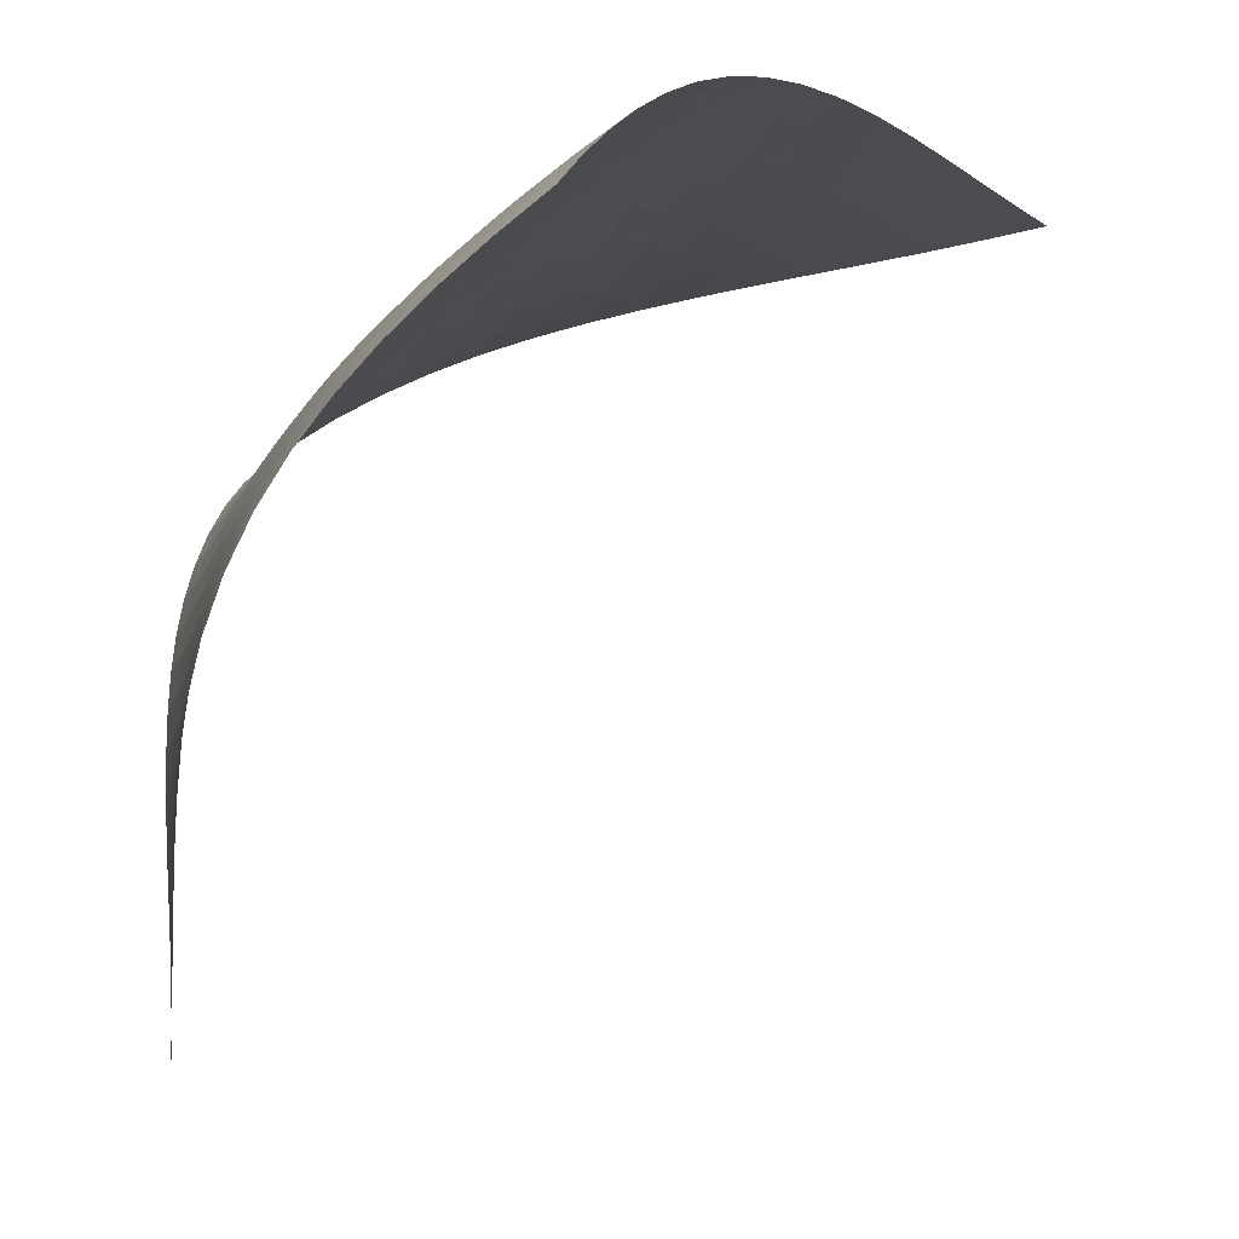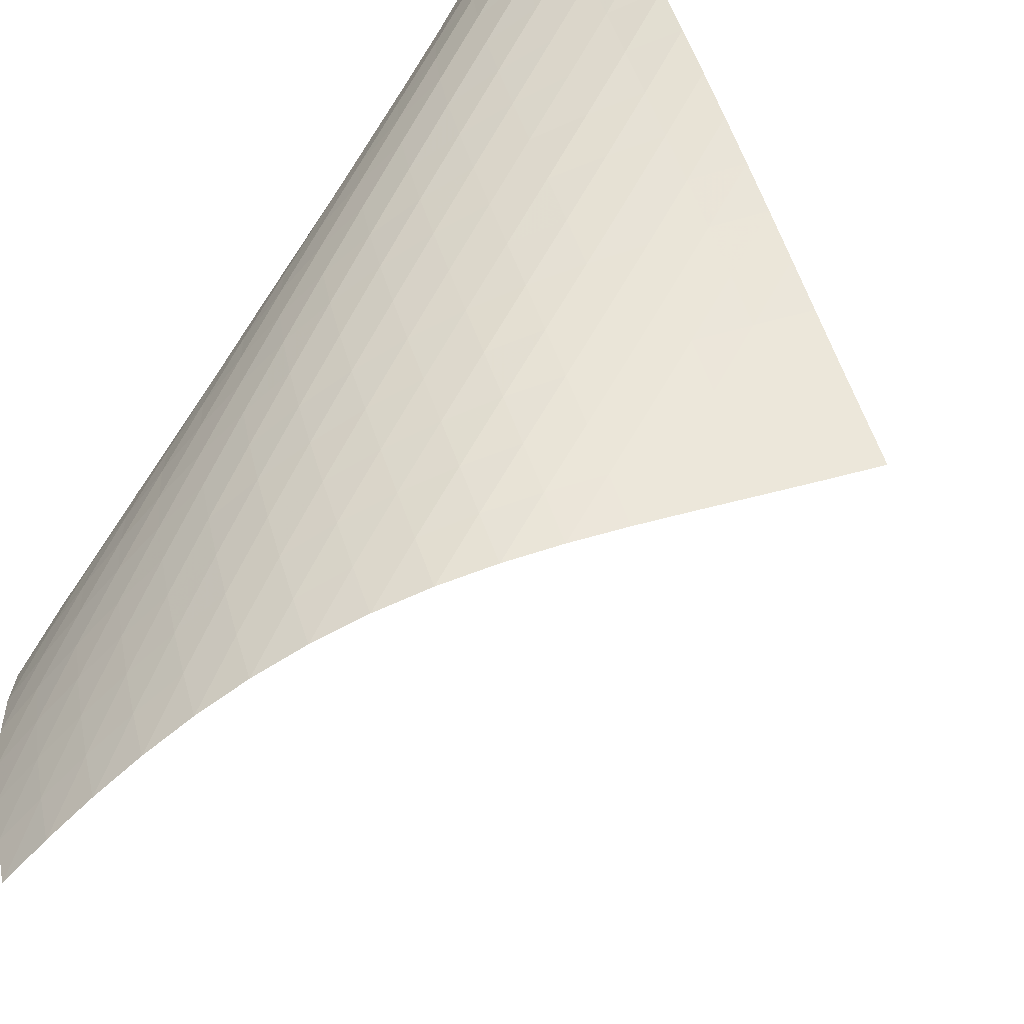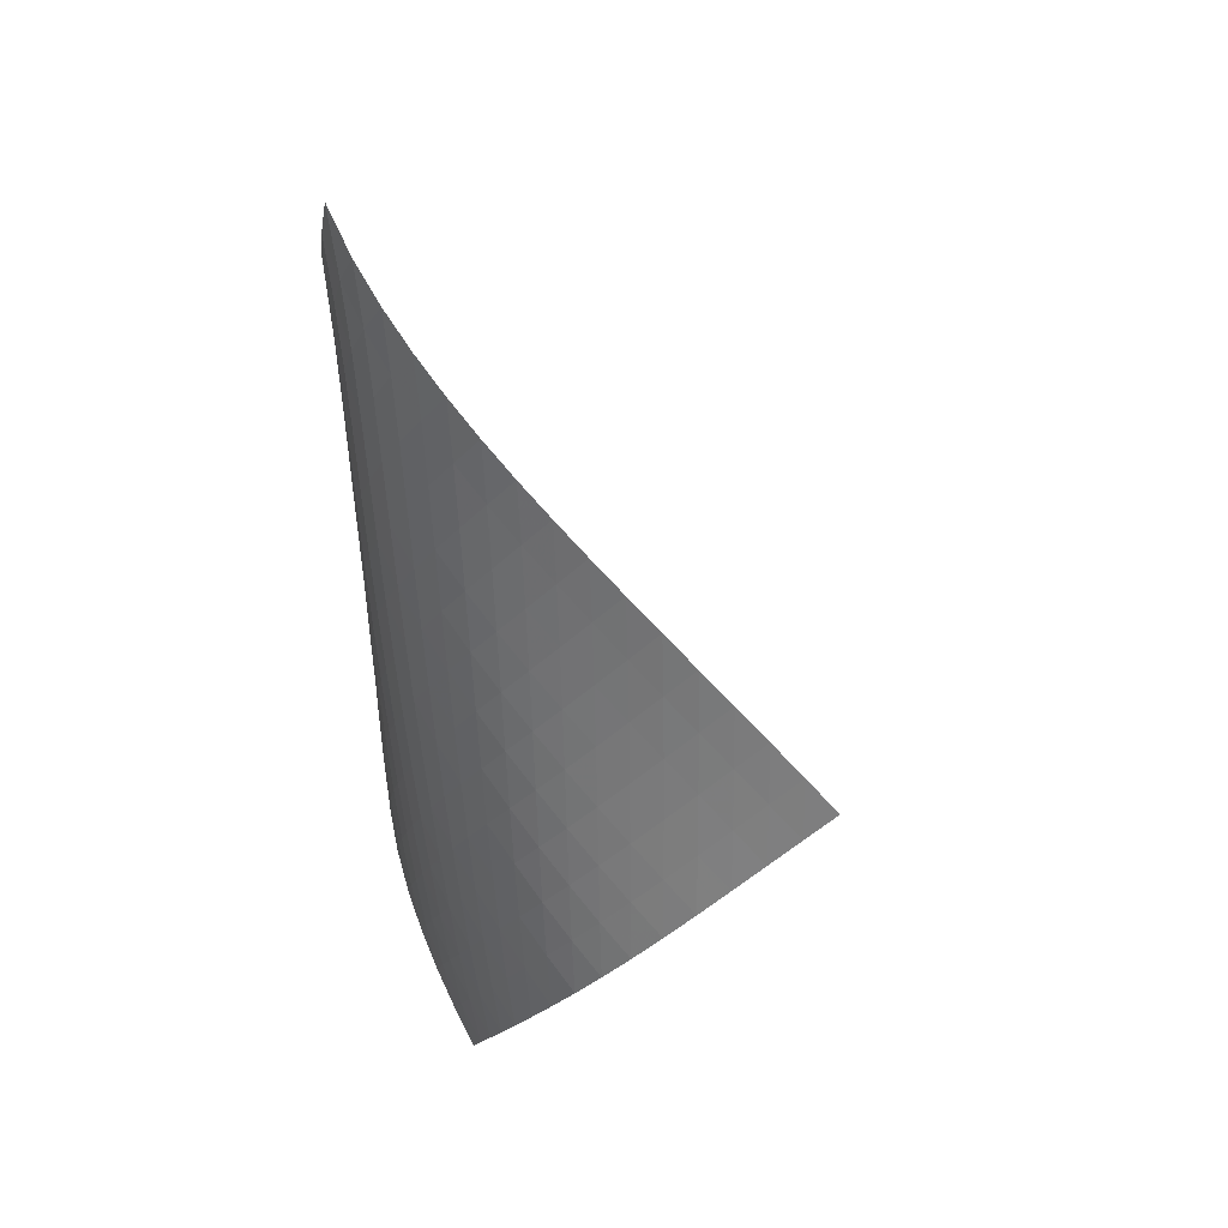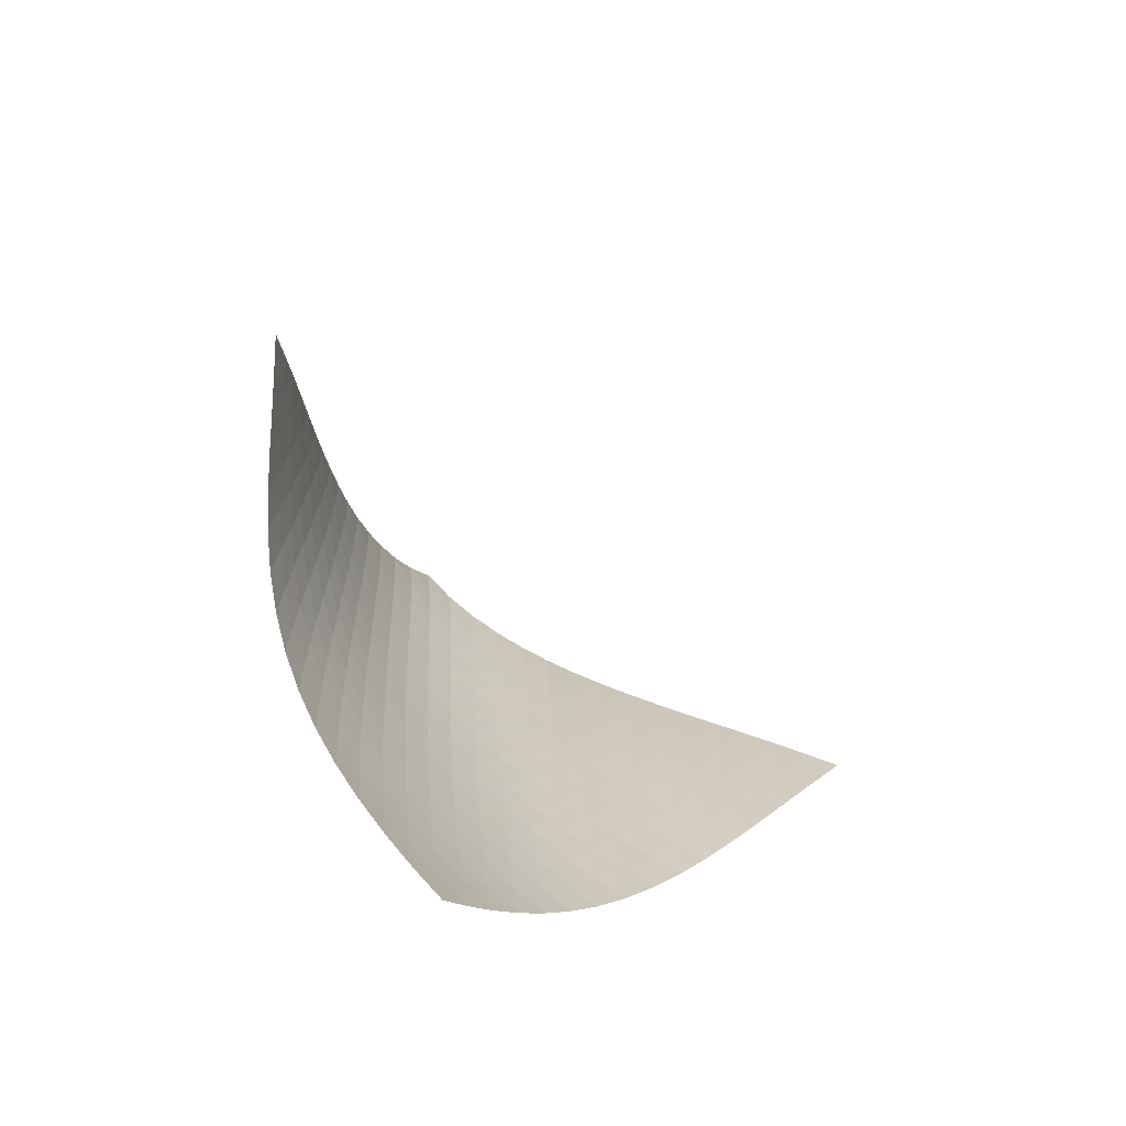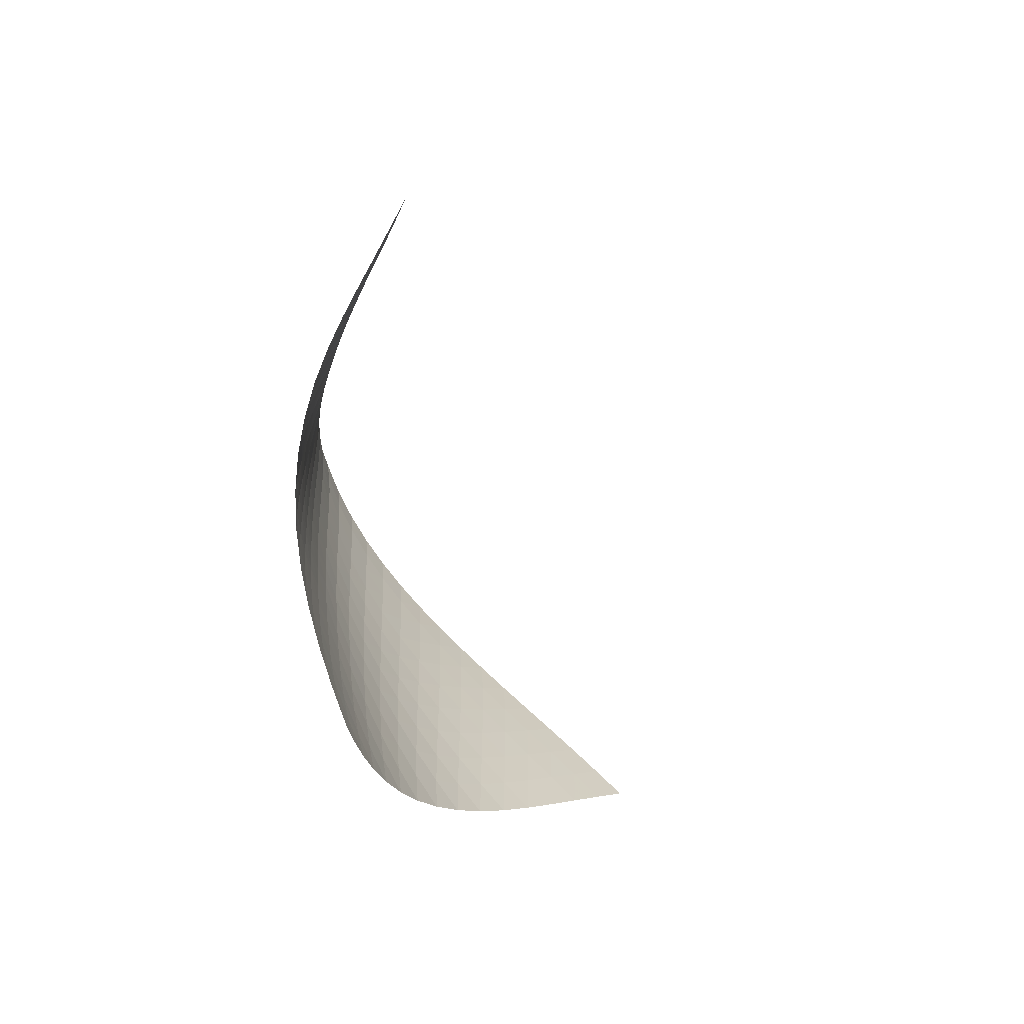
<metadata>
{"format":"obj","ext":"obj","renderer":"f3d","projection":"perspective","resolution":1024,"background":"white","views":[{"elev":-11.8,"azim":-10.3,"up":"+Z"},{"elev":57.6,"azim":28.6,"up":"+Z"},{"elev":30.9,"azim":16.0,"up":"+Y"},{"elev":-67.9,"azim":95.4,"up":"+Y"},{"elev":-71.5,"azim":63.9,"up":"+Y"}]}
</metadata>
<code>
v -6.493 -0.04597 6.493
v 2.768 -9.412 7.954
v -7.954 -9.412 -2.768
v -5.024 -18.77 5.024
v -7.926 -8.814 -2.141
v -7.906 -8.215 -1.513
v -7.896 -7.615 -0.8836
v -7.891 -7.014 -0.2533
v -7.882 -6.414 0.3782
v -7.866 -5.812 1.011
v -7.837 -5.211 1.644
v -7.792 -4.608 2.277
v -7.724 -4.002 2.908
v -7.628 -3.391 3.536
v -7.494 -2.775 4.158
v -7.319 -2.148 4.769
v -7.097 -1.503 5.365
v -6.822 -0.8235 5.942
v -5.942 -0.8235 6.822
v -5.365 -1.503 7.097
v -4.769 -2.148 7.319
v -4.158 -2.775 7.494
v -3.536 -3.391 7.628
v -2.908 -4.002 7.724
v -2.277 -4.608 7.792
v -1.644 -5.211 7.837
v -1.011 -5.812 7.866
v -0.3782 -6.414 7.882
v 0.2533 -7.014 7.891
v 0.8836 -7.615 7.896
v 1.513 -8.215 7.906
v 2.141 -8.814 7.926
v 2.17 -10.04 7.999
v 1.572 -10.66 8.05
v 0.9728 -11.29 8.105
v 0.3734 -11.91 8.149
v -0.2251 -12.54 8.162
v -0.8189 -13.17 8.126
v -1.401 -13.8 8.025
v -1.964 -14.44 7.851
v -2.499 -15.07 7.603
v -3 -15.7 7.287
v -3.465 -16.32 6.911
v -3.896 -16.94 6.488
v -4.296 -17.56 6.027
v -4.671 -18.16 5.537
v -5.537 -18.16 4.671
v -6.027 -17.56 4.296
v -6.488 -16.94 3.896
v -6.911 -16.32 3.465
v -7.287 -15.7 3
v -7.603 -15.07 2.499
v -7.851 -14.44 1.964
v -8.025 -13.8 1.401
v -8.126 -13.17 0.8189
v -8.162 -12.54 0.2251
v -8.149 -11.91 -0.3734
v -8.105 -11.29 -0.9728
v -8.05 -10.66 -1.572
v -7.999 -10.04 -2.17
v -6.367 -1.463 6.367
v -6.716 -2.122 5.85
v -7.005 -2.765 5.292
v -7.241 -3.395 4.708
v -7.428 -4.015 4.104
v -7.572 -4.628 3.488
v -7.682 -5.235 2.864
v -7.764 -5.839 2.236
v -7.825 -6.441 1.606
v -7.869 -7.042 0.9748
v -7.9 -7.642 0.3441
v -7.923 -8.242 -0.2858
v -7.944 -8.841 -0.9147
v -7.969 -9.44 -1.543
v -5.85 -2.122 6.716
v -6.276 -2.758 6.276
v -6.638 -3.393 5.776
v -6.94 -4.022 5.23
v -7.185 -4.642 4.653
v -7.382 -5.256 4.055
v -7.537 -5.865 3.443
v -7.66 -6.469 2.822
v -7.758 -7.071 2.197
v -7.835 -7.671 1.57
v -7.894 -8.27 0.941
v -7.94 -8.869 0.312
v -7.979 -9.468 -0.3166
v -8.015 -10.07 -0.9445
v -5.292 -2.765 7.005
v -5.776 -3.393 6.638
v -6.206 -4.024 6.206
v -6.576 -4.651 5.713
v -6.885 -5.271 5.174
v -7.139 -5.886 4.602
v -7.346 -6.495 4.008
v -7.515 -7.1 3.4
v -7.654 -7.702 2.783
v -7.77 -8.302 2.161
v -7.864 -8.9 1.536
v -7.941 -9.498 0.9092
v -8.004 -10.09 0.2817
v -8.058 -10.69 -0.3457
v -4.708 -3.395 7.241
v -5.23 -4.022 6.94
v -5.713 -4.651 6.576
v -6.144 -5.278 6.144
v -6.516 -5.9 5.653
v -6.831 -6.516 5.117
v -7.094 -7.127 4.549
v -7.314 -7.733 3.96
v -7.5 -8.335 3.356
v -7.658 -8.934 2.744
v -7.793 -9.531 2.126
v -7.907 -10.13 1.504
v -8.002 -10.72 0.8791
v -8.083 -11.32 0.2531
v -4.104 -4.015 7.428
v -4.653 -4.642 7.185
v -5.174 -5.271 6.885
v -5.653 -5.9 6.516
v -6.081 -6.524 6.081
v -6.454 -7.143 5.591
v -6.774 -7.756 5.057
v -7.047 -8.364 4.494
v -7.282 -8.967 3.909
v -7.486 -9.567 3.312
v -7.665 -10.16 2.705
v -7.821 -10.76 2.091
v -7.955 -11.35 1.472
v -8.069 -11.95 0.8498
v -3.488 -4.628 7.572
v -4.055 -5.256 7.382
v -4.602 -5.886 7.139
v -5.117 -6.516 6.831
v -5.591 -7.143 6.454
v -6.015 -7.766 6.015
v -6.387 -8.382 5.523
v -6.712 -8.993 4.992
v -6.996 -9.599 4.433
v -7.246 -10.2 3.855
v -7.47 -10.8 3.264
v -7.67 -11.39 2.664
v -7.846 -11.99 2.055
v -7.999 -12.58 1.439
v -2.864 -5.235 7.682
v -3.443 -5.865 7.537
v -4.008 -6.495 7.346
v -4.549 -7.127 7.094
v -5.057 -7.756 6.774
v -5.523 -8.382 6.387
v -5.942 -9.003 5.942
v -6.314 -9.617 5.449
v -6.643 -10.23 4.92
v -6.938 -10.83 4.367
v -7.205 -11.43 3.797
v -7.448 -12.03 3.213
v -7.666 -12.62 2.618
v -7.86 -13.21 2.014
v -2.236 -5.839 7.764
v -2.822 -6.469 7.66
v -3.4 -7.1 7.515
v -3.96 -7.733 7.314
v -4.494 -8.364 7.047
v -4.992 -8.993 6.712
v -5.449 -9.617 6.314
v -5.862 -10.24 5.862
v -6.233 -10.85 5.367
v -6.568 -11.46 4.842
v -6.874 -12.06 4.295
v -7.156 -12.66 3.732
v -7.414 -13.25 3.155
v -7.647 -13.85 2.566
v -1.606 -6.441 7.825
v -2.197 -7.071 7.758
v -2.783 -7.702 7.654
v -3.356 -8.335 7.5
v -3.909 -8.967 7.282
v -4.433 -9.599 6.996
v -4.92 -10.23 6.643
v -5.367 -10.85 6.233
v -5.774 -11.47 5.774
v -6.144 -12.08 5.278
v -6.485 -12.68 4.756
v -6.801 -13.29 4.215
v -7.094 -13.88 3.658
v -7.363 -14.48 3.086
v -0.9748 -7.042 7.869
v -1.57 -7.671 7.835
v -2.161 -8.302 7.77
v -2.744 -8.934 7.658
v -3.312 -9.567 7.486
v -3.855 -10.2 7.246
v -4.367 -10.83 6.938
v -4.842 -11.46 6.568
v -5.278 -12.08 6.144
v -5.679 -12.69 5.679
v -6.048 -13.3 5.182
v -6.393 -13.91 4.663
v -6.715 -14.51 4.126
v -7.015 -15.11 3.571
v -0.3441 -7.642 7.9
v -0.941 -8.27 7.894
v -1.536 -8.9 7.864
v -2.126 -9.531 7.793
v -2.705 -10.16 7.665
v -3.264 -10.8 7.47
v -3.797 -11.43 7.205
v -4.295 -12.06 6.874
v -4.756 -12.68 6.485
v -5.182 -13.3 6.048
v -5.576 -13.92 5.576
v -5.944 -14.53 5.077
v -6.289 -15.13 4.558
v -6.612 -15.73 4.021
v 0.2858 -8.242 7.923
v -0.312 -8.869 7.94
v -0.9092 -9.498 7.941
v -1.504 -10.13 7.907
v -2.091 -10.76 7.821
v -2.664 -11.39 7.67
v -3.213 -12.03 7.448
v -3.732 -12.66 7.156
v -4.215 -13.29 6.801
v -4.663 -13.91 6.393
v -5.077 -14.53 5.944
v -5.464 -15.14 5.464
v -5.827 -15.74 4.96
v -6.168 -16.35 4.437
v 0.9147 -8.841 7.944
v 0.3166 -9.468 7.979
v -0.2817 -10.09 8.004
v -0.8791 -10.72 8.002
v -1.472 -11.35 7.955
v -2.055 -11.99 7.846
v -2.618 -12.62 7.666
v -3.155 -13.25 7.414
v -3.658 -13.88 7.094
v -4.126 -14.51 6.715
v -4.558 -15.13 6.289
v -4.96 -15.74 5.827
v -5.337 -16.35 5.337
v -5.692 -16.96 4.826
v 1.543 -9.44 7.969
v 0.9445 -10.07 8.015
v 0.3457 -10.69 8.058
v -0.2531 -11.32 8.083
v -0.8498 -11.95 8.069
v -1.439 -12.58 7.999
v -2.014 -13.21 7.86
v -2.566 -13.85 7.647
v -3.086 -14.48 7.363
v -3.571 -15.11 7.015
v -4.021 -15.73 6.612
v -4.437 -16.35 6.168
v -4.826 -16.96 5.692
v -5.19 -17.56 5.19
f 256 46 4
f 256 4 47
f 5 74 60
f 5 60 3
f 74 88 59
f 74 59 60
f 88 102 58
f 88 58 59
f 102 116 57
f 102 57 58
f 116 130 56
f 116 56 57
f 130 144 55
f 130 55 56
f 144 158 54
f 144 54 55
f 158 172 53
f 158 53 54
f 172 186 52
f 172 52 53
f 186 200 51
f 186 51 52
f 200 214 50
f 200 50 51
f 214 228 49
f 214 49 50
f 228 242 48
f 228 48 49
f 242 256 47
f 242 47 48
f 1 19 61
f 1 61 18
f 18 61 62
f 18 62 17
f 17 62 63
f 17 63 16
f 16 63 64
f 16 64 15
f 15 64 65
f 15 65 14
f 14 65 66
f 14 66 13
f 13 66 67
f 13 67 12
f 12 67 68
f 12 68 11
f 11 68 69
f 11 69 10
f 10 69 70
f 10 70 9
f 9 70 71
f 9 71 8
f 8 71 72
f 8 72 7
f 7 72 73
f 7 73 6
f 6 73 74
f 6 74 5
f 19 20 75
f 19 75 61
f 61 75 76
f 61 76 62
f 62 76 77
f 62 77 63
f 63 77 78
f 63 78 64
f 64 78 79
f 64 79 65
f 65 79 80
f 65 80 66
f 66 80 81
f 66 81 67
f 67 81 82
f 67 82 68
f 68 82 83
f 68 83 69
f 69 83 84
f 69 84 70
f 70 84 85
f 70 85 71
f 71 85 86
f 71 86 72
f 72 86 87
f 72 87 73
f 73 87 88
f 73 88 74
f 20 21 89
f 20 89 75
f 75 89 90
f 75 90 76
f 76 90 91
f 76 91 77
f 77 91 92
f 77 92 78
f 78 92 93
f 78 93 79
f 79 93 94
f 79 94 80
f 80 94 95
f 80 95 81
f 81 95 96
f 81 96 82
f 82 96 97
f 82 97 83
f 83 97 98
f 83 98 84
f 84 98 99
f 84 99 85
f 85 99 100
f 85 100 86
f 86 100 101
f 86 101 87
f 87 101 102
f 87 102 88
f 21 22 103
f 21 103 89
f 89 103 104
f 89 104 90
f 90 104 105
f 90 105 91
f 91 105 106
f 91 106 92
f 92 106 107
f 92 107 93
f 93 107 108
f 93 108 94
f 94 108 109
f 94 109 95
f 95 109 110
f 95 110 96
f 96 110 111
f 96 111 97
f 97 111 112
f 97 112 98
f 98 112 113
f 98 113 99
f 99 113 114
f 99 114 100
f 100 114 115
f 100 115 101
f 101 115 116
f 101 116 102
f 22 23 117
f 22 117 103
f 103 117 118
f 103 118 104
f 104 118 119
f 104 119 105
f 105 119 120
f 105 120 106
f 106 120 121
f 106 121 107
f 107 121 122
f 107 122 108
f 108 122 123
f 108 123 109
f 109 123 124
f 109 124 110
f 110 124 125
f 110 125 111
f 111 125 126
f 111 126 112
f 112 126 127
f 112 127 113
f 113 127 128
f 113 128 114
f 114 128 129
f 114 129 115
f 115 129 130
f 115 130 116
f 23 24 131
f 23 131 117
f 117 131 132
f 117 132 118
f 118 132 133
f 118 133 119
f 119 133 134
f 119 134 120
f 120 134 135
f 120 135 121
f 121 135 136
f 121 136 122
f 122 136 137
f 122 137 123
f 123 137 138
f 123 138 124
f 124 138 139
f 124 139 125
f 125 139 140
f 125 140 126
f 126 140 141
f 126 141 127
f 127 141 142
f 127 142 128
f 128 142 143
f 128 143 129
f 129 143 144
f 129 144 130
f 24 25 145
f 24 145 131
f 131 145 146
f 131 146 132
f 132 146 147
f 132 147 133
f 133 147 148
f 133 148 134
f 134 148 149
f 134 149 135
f 135 149 150
f 135 150 136
f 136 150 151
f 136 151 137
f 137 151 152
f 137 152 138
f 138 152 153
f 138 153 139
f 139 153 154
f 139 154 140
f 140 154 155
f 140 155 141
f 141 155 156
f 141 156 142
f 142 156 157
f 142 157 143
f 143 157 158
f 143 158 144
f 25 26 159
f 25 159 145
f 145 159 160
f 145 160 146
f 146 160 161
f 146 161 147
f 147 161 162
f 147 162 148
f 148 162 163
f 148 163 149
f 149 163 164
f 149 164 150
f 150 164 165
f 150 165 151
f 151 165 166
f 151 166 152
f 152 166 167
f 152 167 153
f 153 167 168
f 153 168 154
f 154 168 169
f 154 169 155
f 155 169 170
f 155 170 156
f 156 170 171
f 156 171 157
f 157 171 172
f 157 172 158
f 26 27 173
f 26 173 159
f 159 173 174
f 159 174 160
f 160 174 175
f 160 175 161
f 161 175 176
f 161 176 162
f 162 176 177
f 162 177 163
f 163 177 178
f 163 178 164
f 164 178 179
f 164 179 165
f 165 179 180
f 165 180 166
f 166 180 181
f 166 181 167
f 167 181 182
f 167 182 168
f 168 182 183
f 168 183 169
f 169 183 184
f 169 184 170
f 170 184 185
f 170 185 171
f 171 185 186
f 171 186 172
f 27 28 187
f 27 187 173
f 173 187 188
f 173 188 174
f 174 188 189
f 174 189 175
f 175 189 190
f 175 190 176
f 176 190 191
f 176 191 177
f 177 191 192
f 177 192 178
f 178 192 193
f 178 193 179
f 179 193 194
f 179 194 180
f 180 194 195
f 180 195 181
f 181 195 196
f 181 196 182
f 182 196 197
f 182 197 183
f 183 197 198
f 183 198 184
f 184 198 199
f 184 199 185
f 185 199 200
f 185 200 186
f 28 29 201
f 28 201 187
f 187 201 202
f 187 202 188
f 188 202 203
f 188 203 189
f 189 203 204
f 189 204 190
f 190 204 205
f 190 205 191
f 191 205 206
f 191 206 192
f 192 206 207
f 192 207 193
f 193 207 208
f 193 208 194
f 194 208 209
f 194 209 195
f 195 209 210
f 195 210 196
f 196 210 211
f 196 211 197
f 197 211 212
f 197 212 198
f 198 212 213
f 198 213 199
f 199 213 214
f 199 214 200
f 29 30 215
f 29 215 201
f 201 215 216
f 201 216 202
f 202 216 217
f 202 217 203
f 203 217 218
f 203 218 204
f 204 218 219
f 204 219 205
f 205 219 220
f 205 220 206
f 206 220 221
f 206 221 207
f 207 221 222
f 207 222 208
f 208 222 223
f 208 223 209
f 209 223 224
f 209 224 210
f 210 224 225
f 210 225 211
f 211 225 226
f 211 226 212
f 212 226 227
f 212 227 213
f 213 227 228
f 213 228 214
f 30 31 229
f 30 229 215
f 215 229 230
f 215 230 216
f 216 230 231
f 216 231 217
f 217 231 232
f 217 232 218
f 218 232 233
f 218 233 219
f 219 233 234
f 219 234 220
f 220 234 235
f 220 235 221
f 221 235 236
f 221 236 222
f 222 236 237
f 222 237 223
f 223 237 238
f 223 238 224
f 224 238 239
f 224 239 225
f 225 239 240
f 225 240 226
f 226 240 241
f 226 241 227
f 227 241 242
f 227 242 228
f 31 32 243
f 31 243 229
f 229 243 244
f 229 244 230
f 230 244 245
f 230 245 231
f 231 245 246
f 231 246 232
f 232 246 247
f 232 247 233
f 233 247 248
f 233 248 234
f 234 248 249
f 234 249 235
f 235 249 250
f 235 250 236
f 236 250 251
f 236 251 237
f 237 251 252
f 237 252 238
f 238 252 253
f 238 253 239
f 239 253 254
f 239 254 240
f 240 254 255
f 240 255 241
f 241 255 256
f 241 256 242
f 32 2 33
f 32 33 243
f 243 33 34
f 243 34 244
f 244 34 35
f 244 35 245
f 245 35 36
f 245 36 246
f 246 36 37
f 246 37 247
f 247 37 38
f 247 38 248
f 248 38 39
f 248 39 249
f 249 39 40
f 249 40 250
f 250 40 41
f 250 41 251
f 251 41 42
f 251 42 252
f 252 42 43
f 252 43 253
f 253 43 44
f 253 44 254
f 254 44 45
f 254 45 255
f 255 45 46
f 255 46 256

</code>
